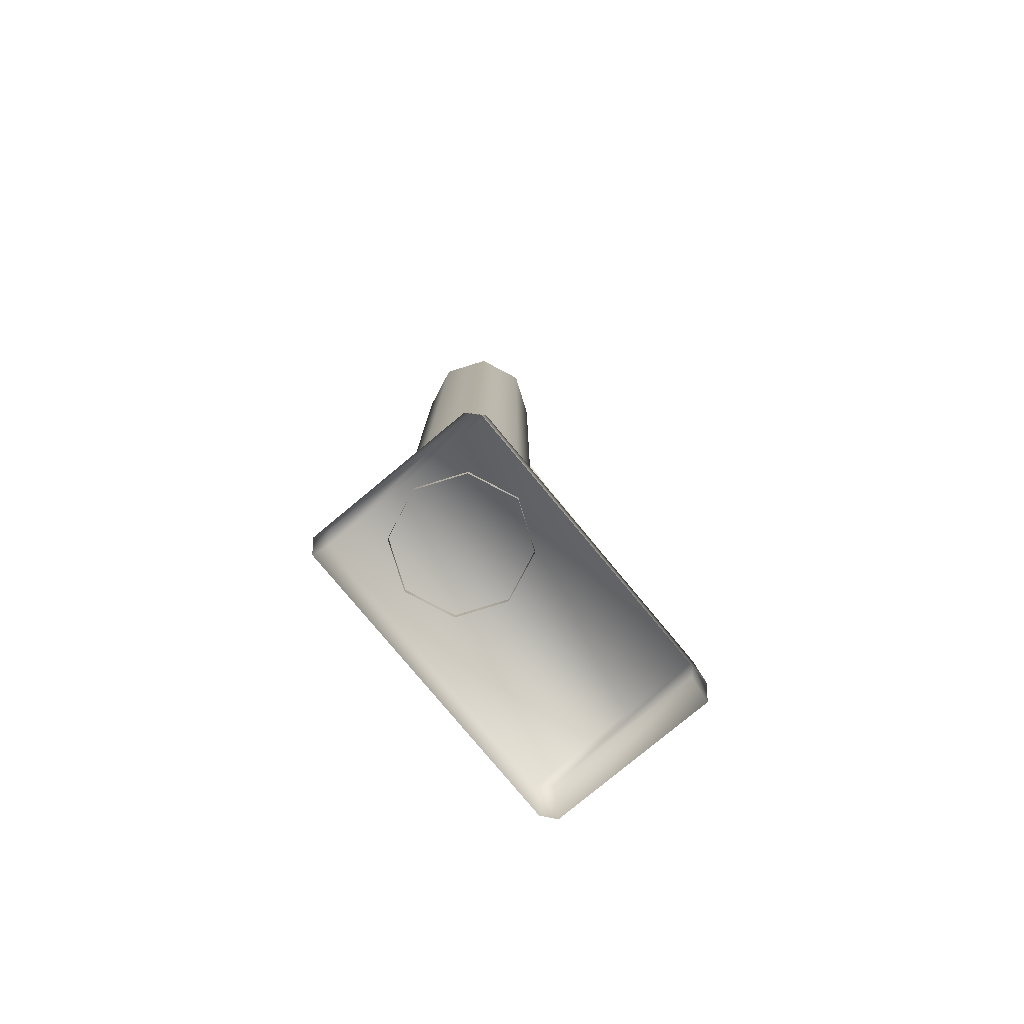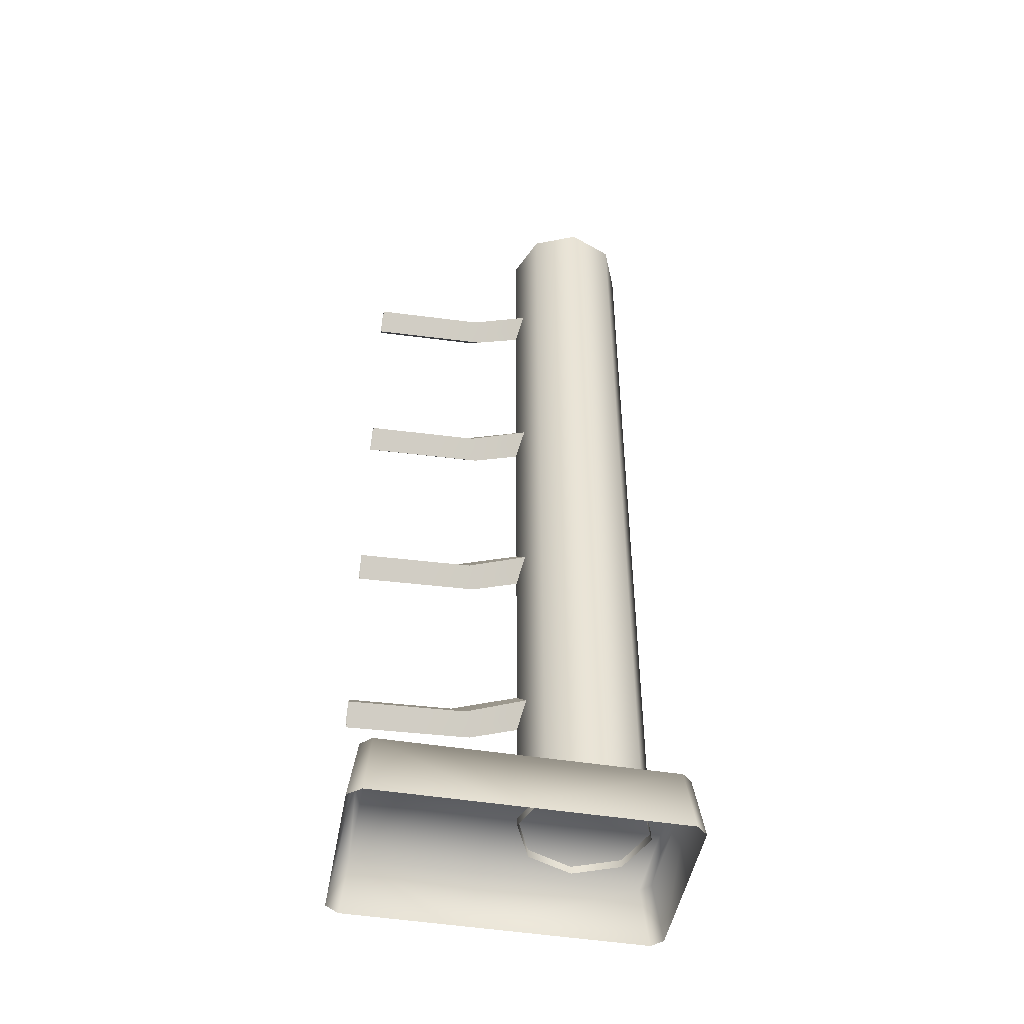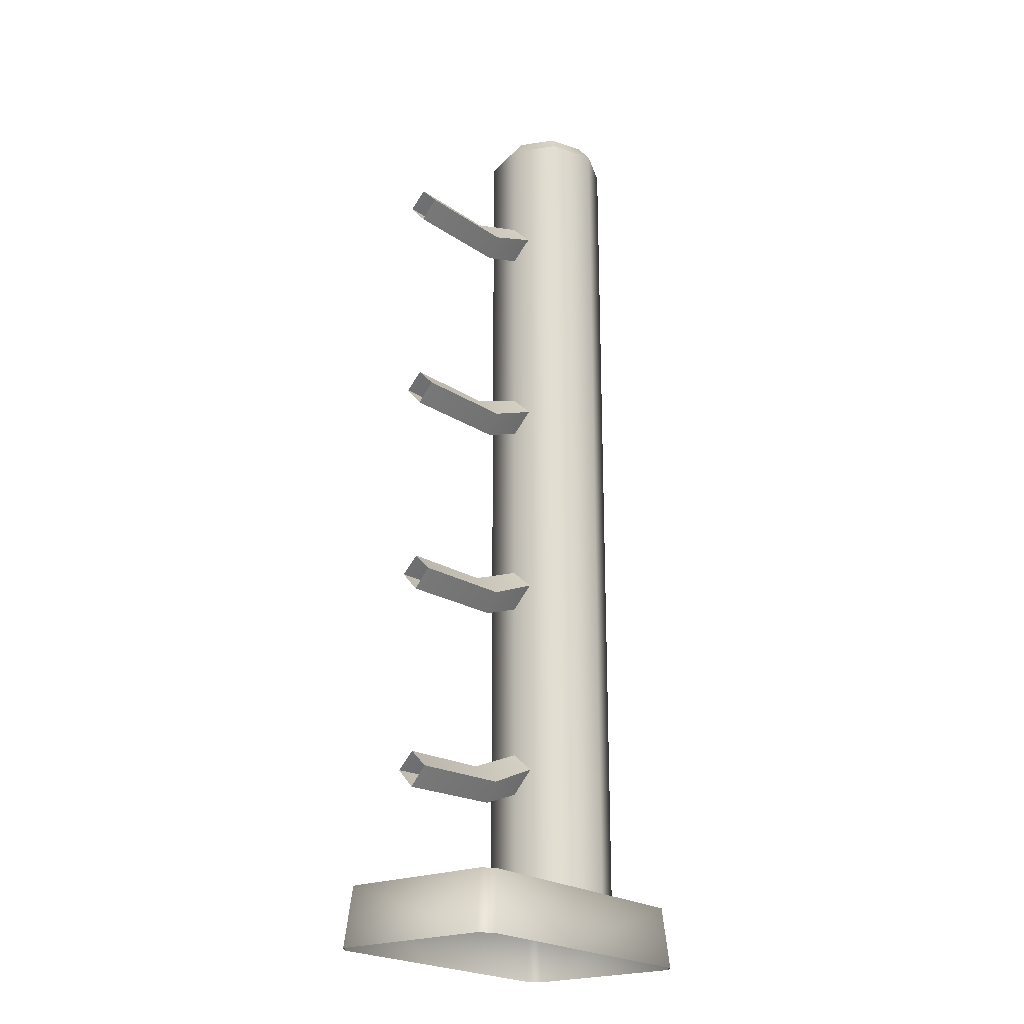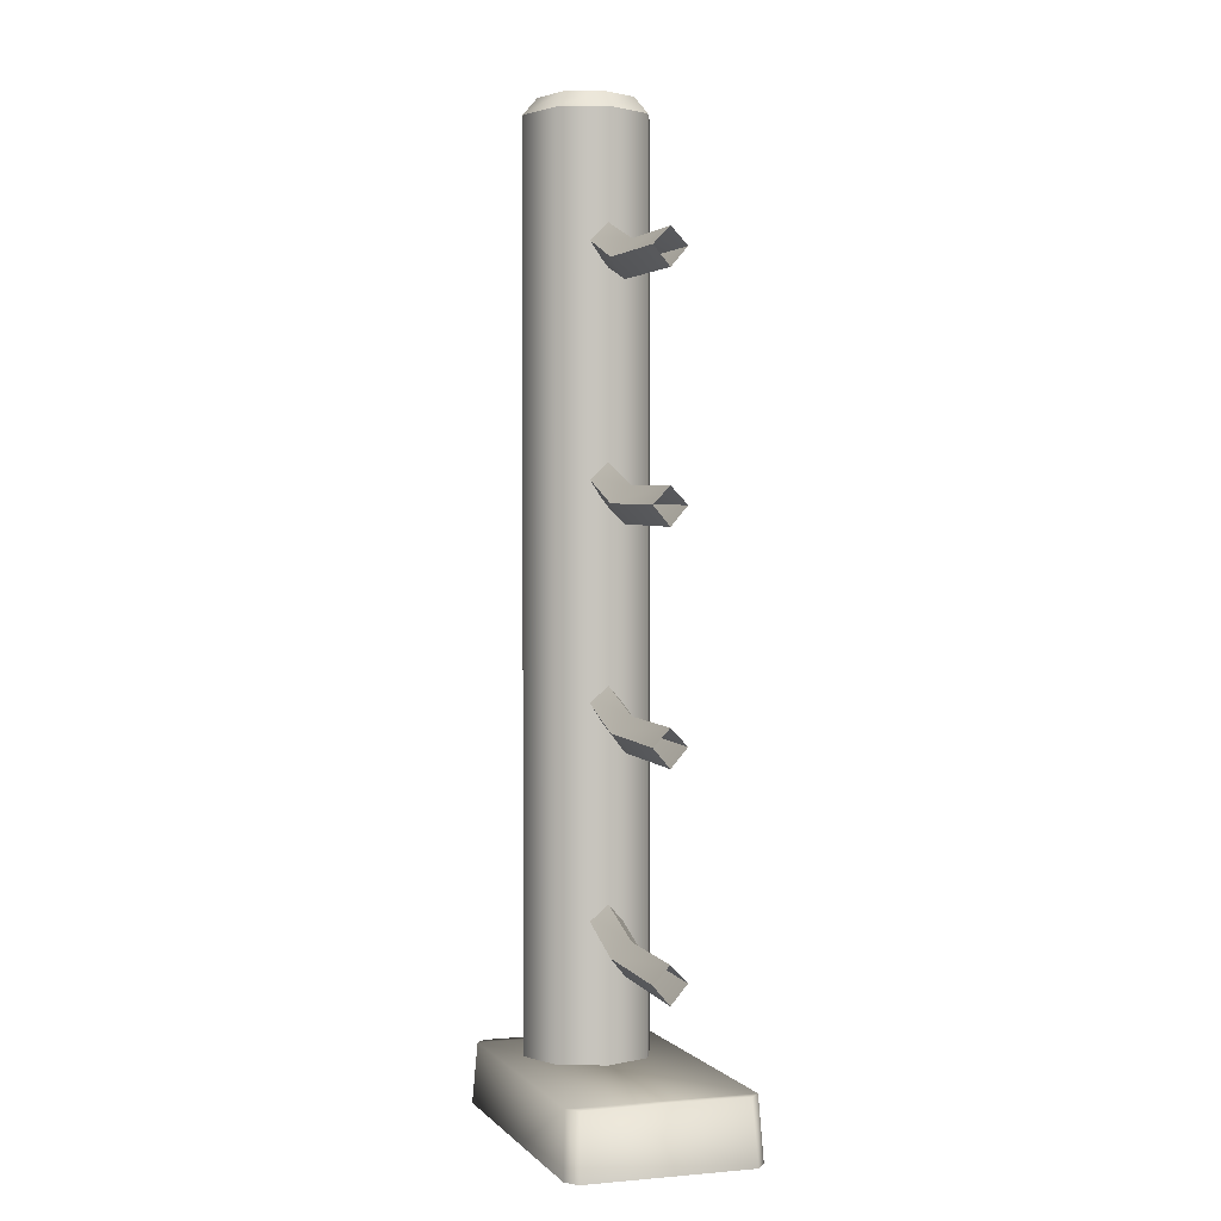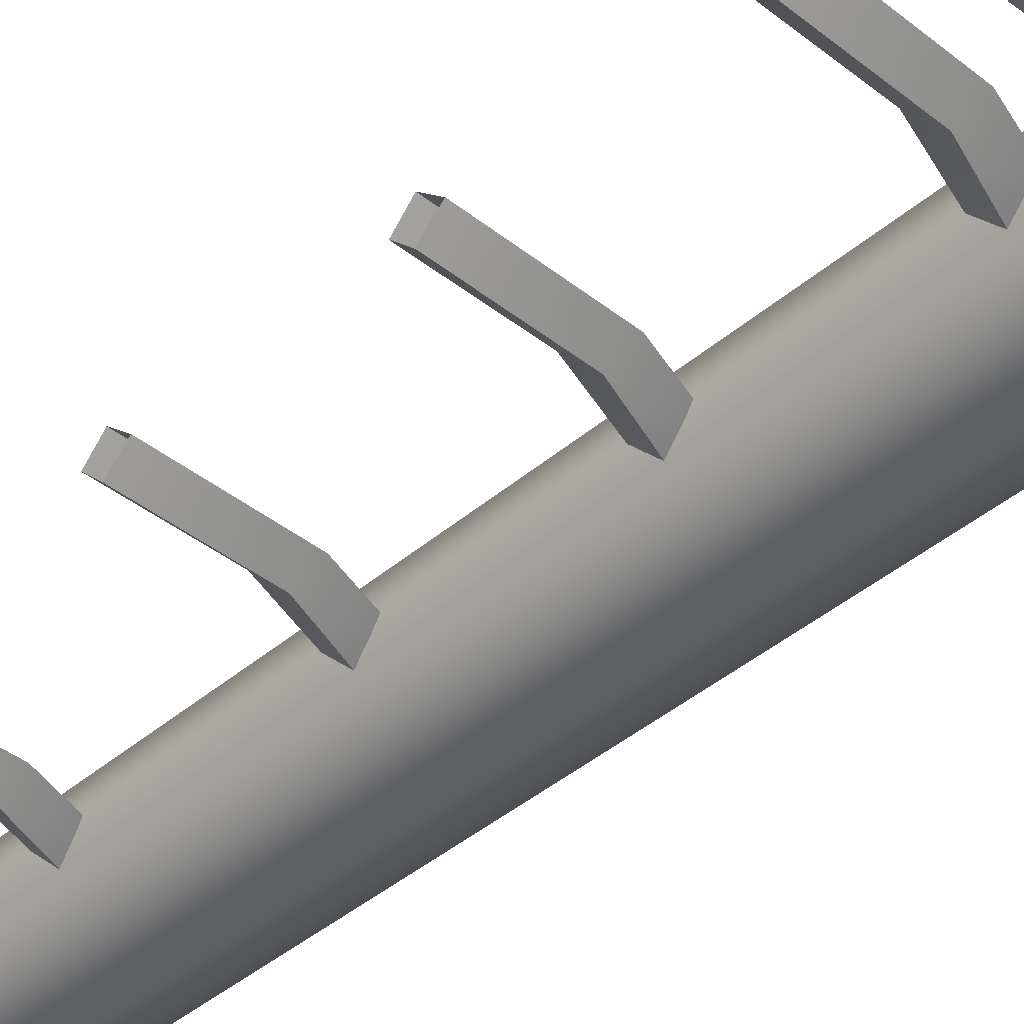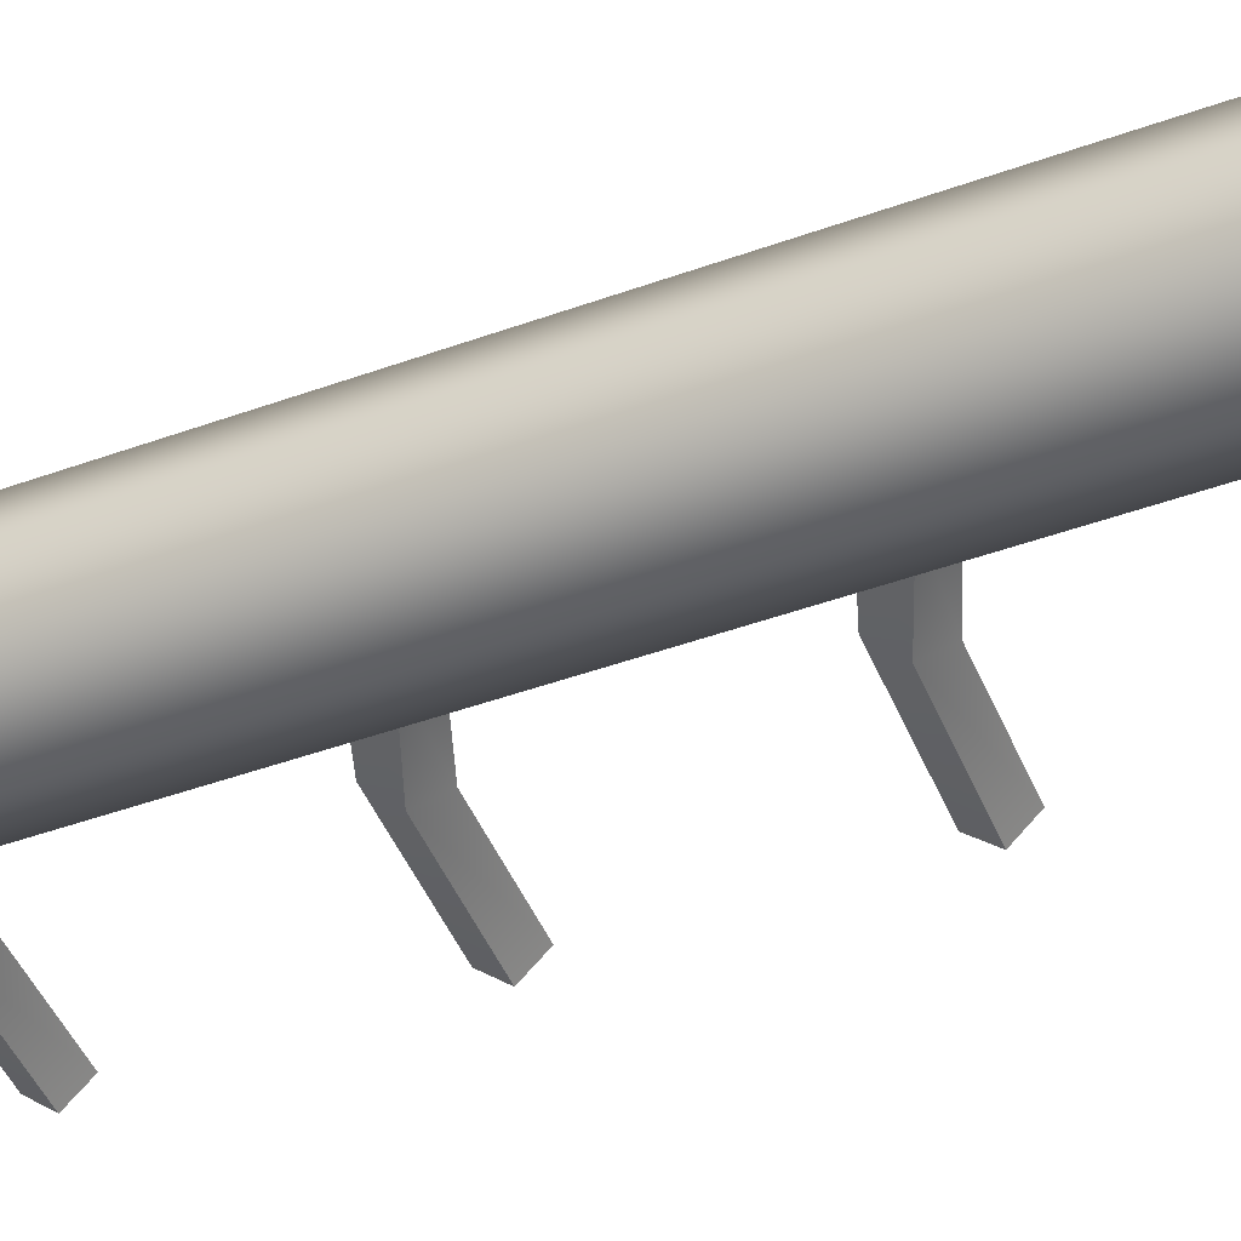
<metadata>
{"format":"obj","ext":"obj","renderer":"f3d","projection":"perspective","resolution":1024,"background":"white","views":[{"elev":-79.1,"azim":129.7,"up":"+Y"},{"elev":-47.8,"azim":-10.2,"up":"+Y"},{"elev":-21.7,"azim":-52.8,"up":"+Y"},{"elev":0.7,"azim":-108.7,"up":"+Y"},{"elev":-39.0,"azim":-42.6,"up":"+Z"},{"elev":-43.5,"azim":113.4,"up":"+Z"}]}
</metadata>
<code>
g fence2_end
v 0.4756 0.1901 -0.2483
v 0.4756 0.1901 0.2488
v 0.4438 0.1901 0.2788
v 0.4438 0.1901 -0.2784
v -0.05882 0.1901 -0.2784
v -0.05882 0.1901 0.2788
v -0.4434 0.1901 -0.2784
v -0.4434 0.1901 0.2788
v -0.4772 0.1901 0.247
v -0.4772 0.1901 -0.2484
v -0.4772 0.1901 -0.2484
v -0.4772 0.1901 0.247
v -0.5035 4.043e-06 0.2559
v -0.5035 4.312e-06 -0.2573
v 0.4756 0.1901 0.2488
v 0.4756 0.1901 -0.2483
v 0.5035 4.312e-06 -0.2573
v 0.5035 4.043e-06 0.2577
v 0.4438 0.1901 0.2788
v 0.4696 4.033e-06 0.2889
v -0.0603 4.031e-06 0.2889
v -0.05882 0.1901 0.2788
v -0.4434 0.1901 0.2788
v -0.4619 4.024e-06 0.2889
v 0.4756 0.1901 0.2488
v 0.5035 4.043e-06 0.2577
v 0.4696 4.033e-06 0.2889
v 0.4438 0.1901 0.2788
v -0.4434 0.1901 0.2788
v -0.4619 4.024e-06 0.2889
v -0.5035 4.043e-06 0.2559
v -0.4772 0.1901 0.247
v -0.4434 0.1901 -0.2784
v -0.4619 4.408e-06 -0.2884
v -0.0603 4.386e-06 -0.2884
v -0.05882 0.1901 -0.2784
v 0.4438 0.1901 -0.2784
v 0.4696 4.37e-06 -0.2884
v -0.5035 4.312e-06 -0.2573
v -0.4619 4.408e-06 -0.2884
v -0.4434 0.1901 -0.2784
v -0.4772 0.1901 -0.2484
v 0.4696 4.37e-06 -0.2884
v 0.5035 4.312e-06 -0.2573
v 0.4756 0.1901 -0.2483
v 0.4438 0.1901 -0.2784
v 0.071 1.908 -0.05036
v 0.04129 1.954 -0.0005347
v -0.1892 1.868 -0.0005346
v -0.1515 1.818 -0.051
v -0.5035 1.855 -0.0005346
v -0.5035 1.802 -0.05107
v 0.1191 1.851 -0.0005346
v 0.071 1.908 -0.05036
v -0.1515 1.818 -0.051
v -0.1307 1.761 -0.0005348
v -0.5035 1.802 -0.05107
v -0.5035 1.744 -0.0005347
v 0.071 1.908 0.04929
v 0.1191 1.851 -0.0005346
v -0.1307 1.761 -0.0005348
v -0.1515 1.818 0.04993
v -0.5035 1.744 -0.0005347
v -0.5035 1.802 0.05
v 0.04129 1.954 -0.0005347
v 0.071 1.908 0.04929
v -0.1515 1.818 0.04993
v -0.1892 1.868 -0.0005346
v -0.5035 1.802 0.05
v -0.5035 1.855 -0.0005346
v 0.2155 3.029 0.1547
v 0.2155 3.029 -0.0005342
v 0.3252 3.029 0.1092
v 0.3707 3.029 -0.0005343
v 0.3252 3.029 -0.1103
v 0.2155 3.029 -0.1558
v 0.2155 3.029 -0.1558
v 0.1057 3.029 -0.1103
v 0.06024 3.029 -0.0005343
v 0.1057 3.029 0.1092
v 0.2155 3.029 0.1547
v 0.071 0.6226 -0.05036
v 0.04129 0.669 -0.0005346
v -0.1892 0.5825 -0.0005345
v -0.1515 0.5329 -0.051
v -0.5035 0.5695 -0.0005345
v -0.5035 0.5172 -0.05107
v 0.1191 0.5655 -0.0005345
v 0.071 0.6226 -0.05036
v -0.1515 0.5329 -0.051
v -0.1307 0.4754 -0.0005347
v -0.5035 0.5172 -0.05107
v -0.5035 0.4585 -0.0005347
v 0.071 0.6226 0.04929
v 0.1191 0.5655 -0.0005345
v -0.1307 0.4754 -0.0005347
v -0.1515 0.5329 0.04993
v -0.5035 0.4585 -0.0005347
v -0.5035 0.5172 0.05
v 0.04129 0.669 -0.0005346
v 0.071 0.6226 0.04929
v -0.1515 0.5329 0.04993
v -0.1892 0.5825 -0.0005345
v -0.5035 0.5172 0.05
v -0.5035 0.5695 -0.0005345
v 0.071 1.259 -0.05036
v 0.04129 1.305 -0.0005347
v -0.1892 1.219 -0.0005346
v -0.1515 1.169 -0.051
v -0.5035 1.206 -0.0005345
v -0.5035 1.154 -0.05107
v 0.1191 1.202 -0.0005345
v 0.071 1.259 -0.05036
v -0.1515 1.169 -0.051
v -0.1307 1.112 -0.0005347
v -0.5035 1.154 -0.05107
v -0.5035 1.095 -0.0005347
v 0.071 1.259 0.04929
v 0.1191 1.202 -0.0005345
v -0.1307 1.112 -0.0005347
v -0.1515 1.169 0.04993
v -0.5035 1.095 -0.0005347
v -0.5035 1.154 0.05
v 0.04129 1.305 -0.0005347
v 0.071 1.259 0.04929
v -0.1515 1.169 0.04993
v -0.1892 1.219 -0.0005346
v -0.5035 1.154 0.05
v -0.5035 1.206 -0.0005345
v 0.071 2.602 -0.05036
v 0.04129 2.648 -0.0005347
v -0.1892 2.562 -0.0005346
v -0.1515 2.512 -0.051
v -0.5035 2.549 -0.0005346
v -0.5035 2.497 -0.05107
v 0.1191 2.545 -0.0005346
v 0.071 2.602 -0.05036
v -0.1515 2.512 -0.051
v -0.1307 2.455 -0.0005348
v -0.5035 2.497 -0.05107
v -0.5035 2.438 -0.0005348
v 0.071 2.602 0.04929
v 0.1191 2.545 -0.0005346
v -0.1307 2.455 -0.0005348
v -0.1515 2.512 0.04993
v -0.5035 2.438 -0.0005348
v -0.5035 2.497 0.05
v 0.04129 2.648 -0.0005347
v 0.071 2.602 0.04929
v -0.1515 2.512 0.04993
v -0.1892 2.562 -0.0005346
v -0.5035 2.497 0.05
v -0.5035 2.549 -0.0005346
v 0.3571 0.1653 0.1411
v 0.2155 0.1653 0.1998
v 0.2155 2.975 0.1998
v 0.3571 2.975 0.1411
v 0.07384 2.975 0.1411
v 0.4158 0.1653 -0.0005348
v 0.07384 0.1653 0.1411
v 0.4158 2.975 -0.0005343
v 0.01518 2.975 -0.0005343
v 0.3571 0.1653 -0.1422
v 0.01518 0.1653 -0.0005348
v 0.3571 2.975 -0.1422
v 0.07384 2.975 -0.1422
v 0.2155 0.1653 -0.2008
v 0.07384 0.1653 -0.1422
v 0.2155 2.975 -0.2008
v 0.3252 3.029 0.1092
v 0.3571 2.975 0.1411
v 0.2155 2.975 0.1998
v 0.2155 3.029 0.1547
v 0.3707 3.029 -0.0005343
v 0.07384 2.975 0.1411
v 0.4158 2.975 -0.0005343
v 0.1057 3.029 0.1092
v 0.3252 3.029 -0.1103
v 0.01518 2.975 -0.0005343
v 0.3571 2.975 -0.1422
v 0.06024 3.029 -0.0005343
v 0.2155 3.029 -0.1558
v 0.07384 2.975 -0.1422
v 0.2155 2.975 -0.2008
v 0.1057 3.029 -0.1103
g fence2_end_0
f 3 2 1
f 4 3 1
f 3 4 5
f 6 3 5
f 6 5 7
f 8 6 7
f 9 8 7
f 10 9 7
f 13 12 11
f 14 13 11
f 17 16 15
f 18 17 15
f 21 20 19
f 22 21 19
f 21 22 23
f 24 21 23
f 27 26 25
f 28 27 25
f 31 30 29
f 32 31 29
f 35 34 33
f 36 35 33
f 35 36 37
f 38 35 37
f 41 40 39
f 42 41 39
f 45 44 43
f 46 45 43
f 49 48 47
f 50 49 47
f 51 49 50
f 52 51 50
f 55 54 53
f 56 55 53
f 57 55 56
f 58 57 56
f 61 60 59
f 62 61 59
f 63 61 62
f 64 63 62
f 67 66 65
f 68 67 65
f 69 67 68
f 70 69 68
f 73 72 71
f 74 72 73
f 75 72 74
f 76 72 75
f 78 72 77
f 79 72 78
f 80 72 79
f 81 72 80
f 84 83 82
f 85 84 82
f 86 84 85
f 87 86 85
f 90 89 88
f 91 90 88
f 92 90 91
f 93 92 91
f 96 95 94
f 97 96 94
f 98 96 97
f 99 98 97
f 102 101 100
f 103 102 100
f 104 102 103
f 105 104 103
f 108 107 106
f 109 108 106
f 110 108 109
f 111 110 109
f 114 113 112
f 115 114 112
f 116 114 115
f 117 116 115
f 120 119 118
f 121 120 118
f 122 120 121
f 123 122 121
f 126 125 124
f 127 126 124
f 128 126 127
f 129 128 127
f 132 131 130
f 133 132 130
f 134 132 133
f 135 134 133
f 138 137 136
f 139 138 136
f 140 138 139
f 141 140 139
f 144 143 142
f 145 144 142
f 146 144 145
f 147 146 145
f 150 149 148
f 151 150 148
f 152 150 151
f 153 152 151
f 156 155 154
f 157 156 154
f 156 158 155
f 157 154 159
f 158 160 155
f 161 157 159
f 158 162 160
f 161 159 163
f 162 164 160
f 165 161 163
f 162 166 164
f 165 163 167
f 166 168 164
f 169 165 167
f 169 167 168
f 166 169 168
f 172 171 170
f 173 172 170
f 170 171 174
f 175 172 173
f 171 176 174
f 177 175 173
f 174 176 178
f 179 175 177
f 176 180 178
f 181 179 177
f 178 180 182
f 183 179 181
f 180 184 182
f 185 183 181
f 182 184 185
f 184 183 185

</code>
